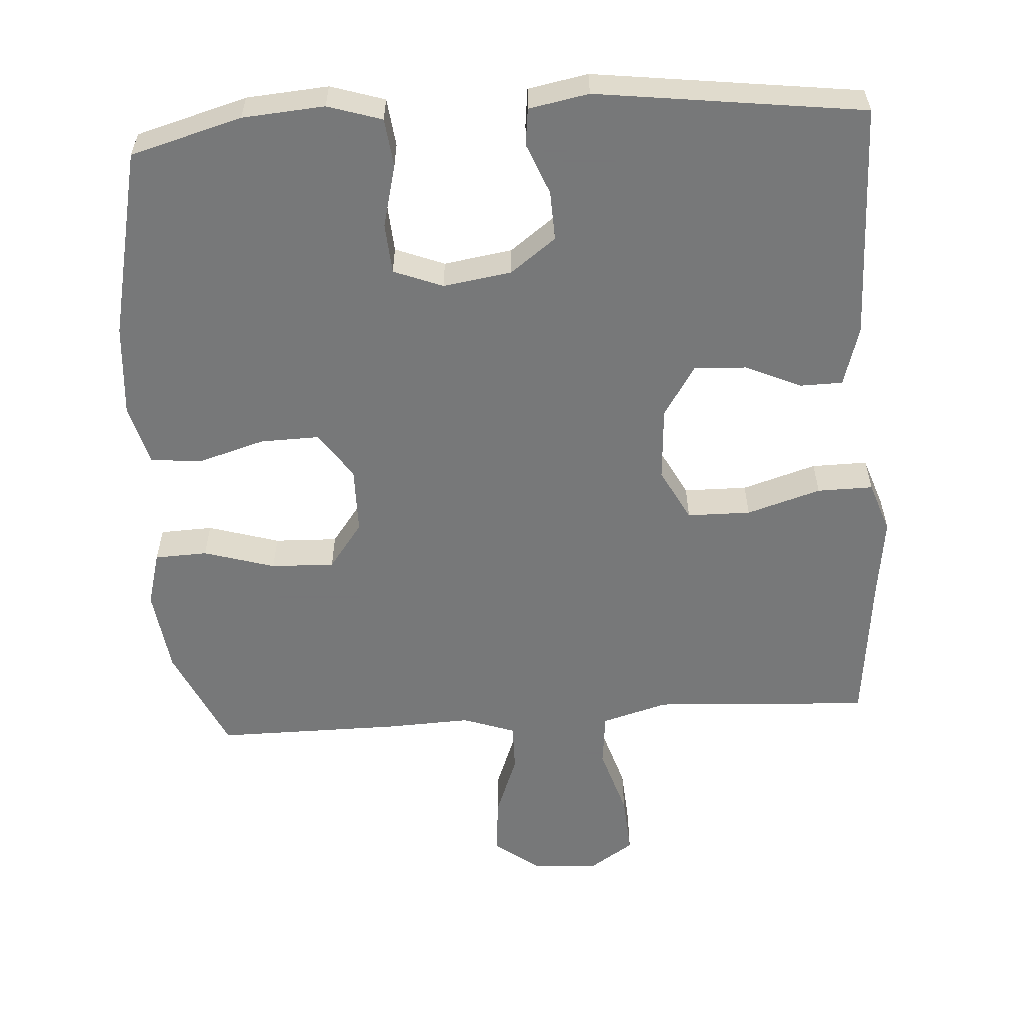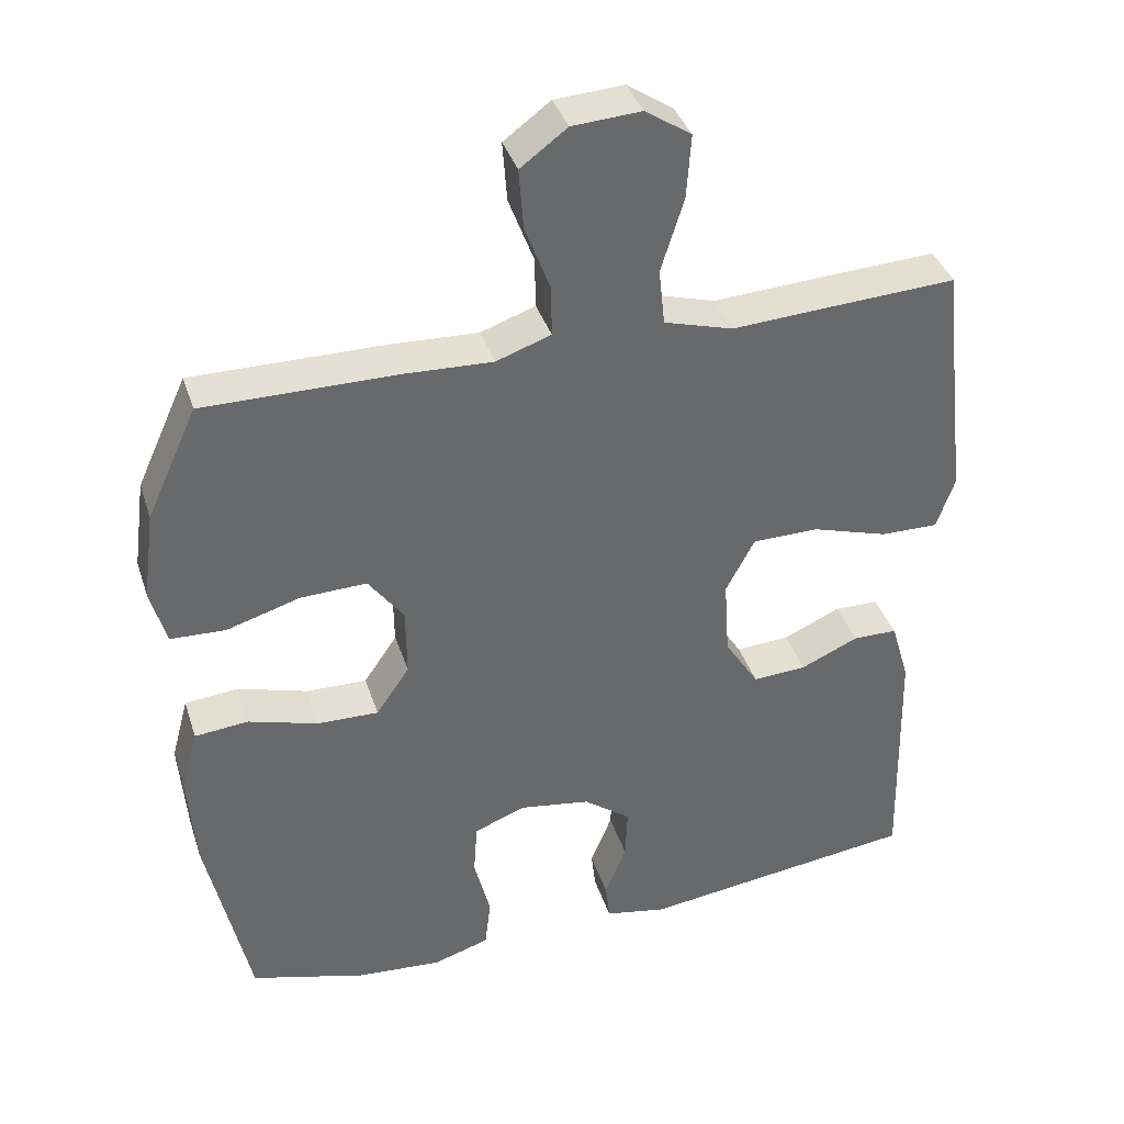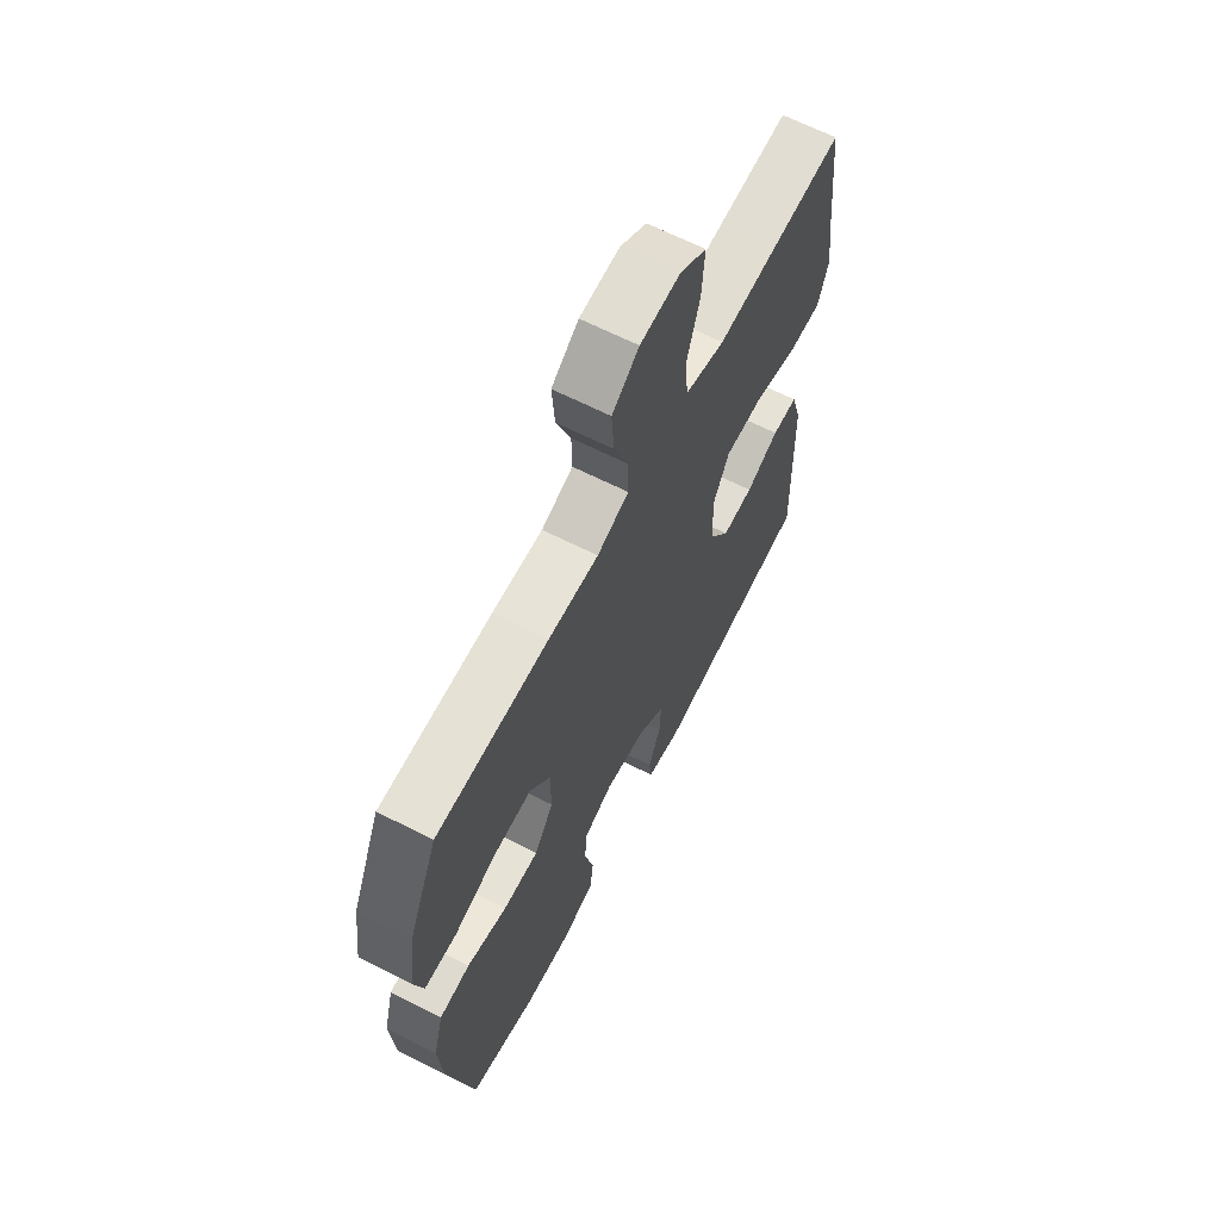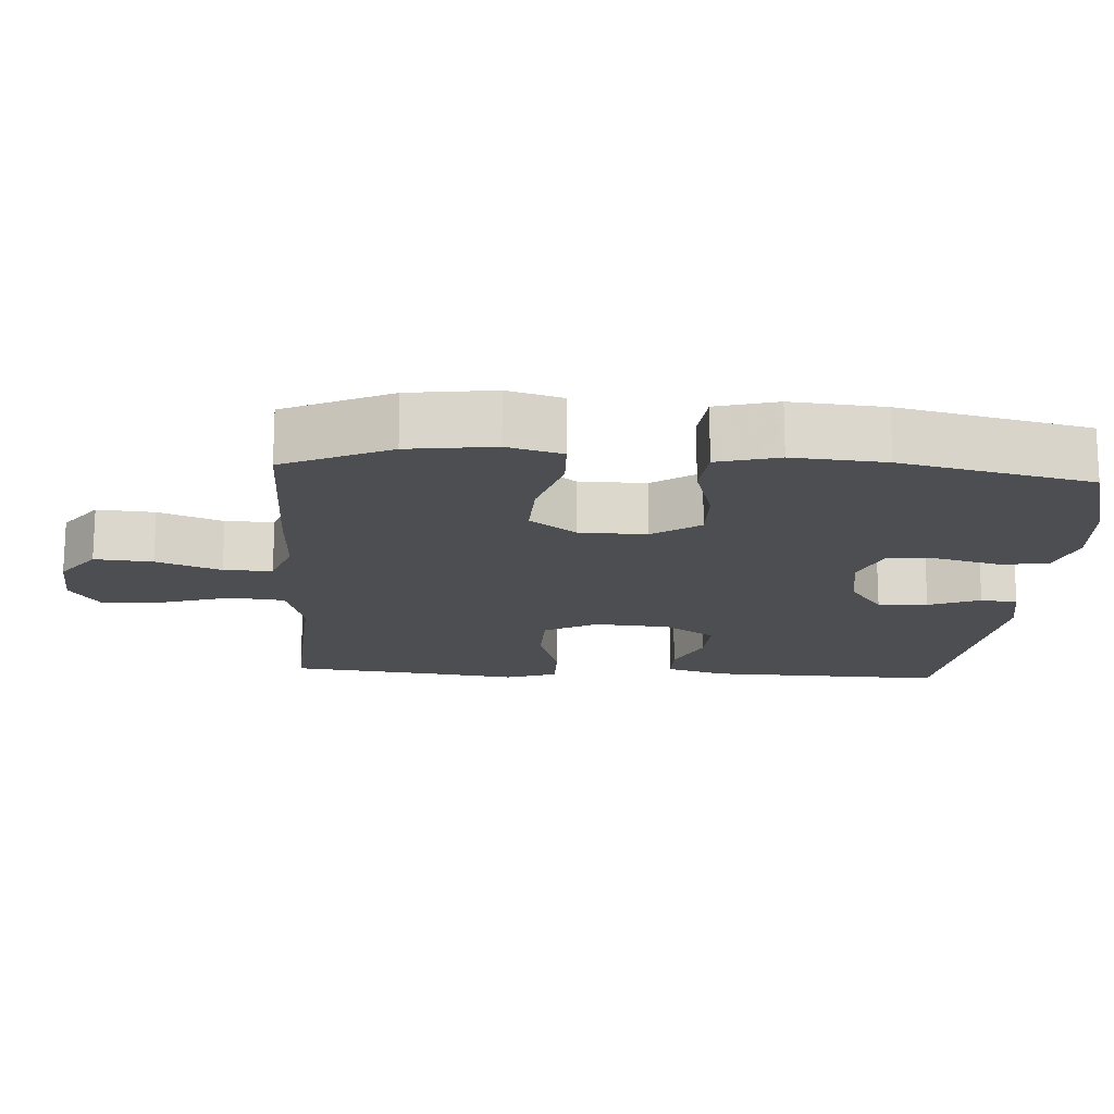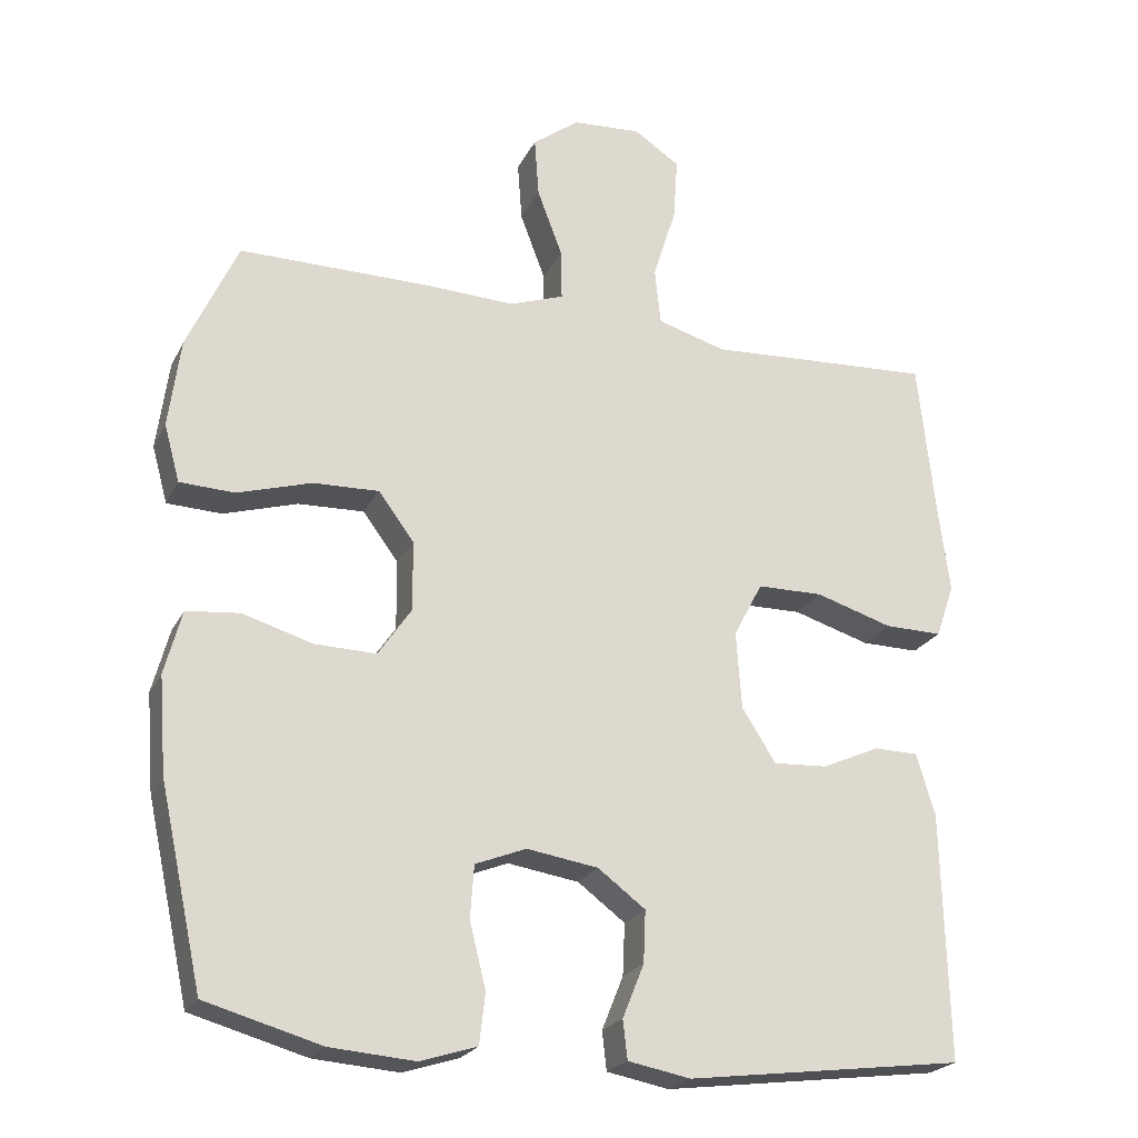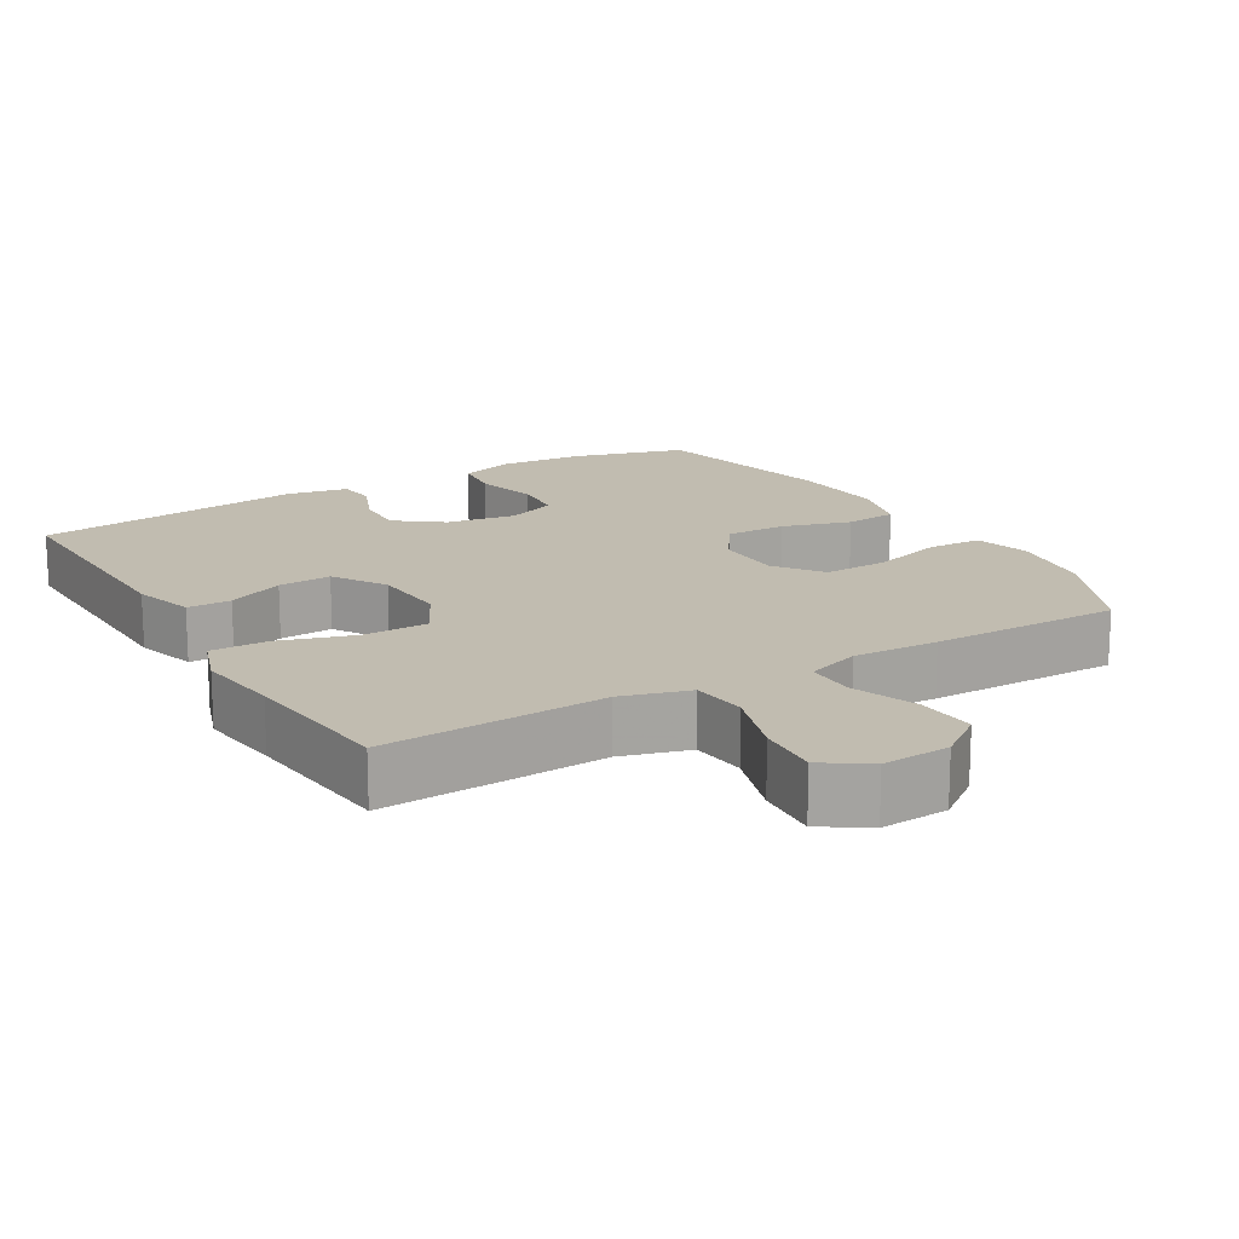
<metadata>
{"format":"obj","ext":"obj","renderer":"f3d","projection":"perspective","resolution":1024,"background":"white","views":[{"elev":-57.3,"azim":-176.3,"up":"+Y"},{"elev":37.9,"azim":162.8,"up":"+Z"},{"elev":65.0,"azim":117.1,"up":"+Z"},{"elev":-16.6,"azim":86.2,"up":"+Y"},{"elev":-22.7,"azim":159.1,"up":"+Z"},{"elev":16.6,"azim":-30.5,"up":"+Y"}]}
</metadata>
<code>
v 0.5 0.07 0.5
v 0.568 0.07 0.351
v 0.584 0.07 0.231
v 0.563 0.07 0.154
v 0.489 0.07 0.151
v 0.389 0.07 0.181
v 0.3 0.07 0.184
v 0.252 0.07 0.119
v 0.251 0.07 0.025
v 0.296 0.07 -0.041
v 0.379 0.07 -0.039
v 0.473 0.07 -0.011
v 0.545 0.07 -0.018
v 0.568 0.07 -0.104
v 0.558 0.07 -0.234
v 0.5 0.07 -0.5
v 0.344 0.07 -0.544
v 0.229 0.07 -0.553
v 0.153 0.07 -0.529
v 0.145 0.07 -0.461
v 0.167 0.07 -0.373
v 0.162 0.07 -0.302
v 0.093 0.07 -0.275
v -0.003 0.07 -0.29
v -0.067 0.07 -0.338
v -0.064 0.07 -0.408
v -0.035 0.07 -0.48
v -0.041 0.07 -0.532
v -0.125 0.07 -0.548
v -0.5 0.07 -0.5
v -0.492 0.07 -0.167
v -0.467 0.07 -0.083
v -0.407 0.07 -0.082
v -0.329 0.07 -0.117
v -0.256 0.07 -0.121
v -0.21 0.07 -0.049
v -0.203 0.07 0.056
v -0.242 0.07 0.13
v -0.331 0.07 0.131
v -0.435 0.07 0.099
v -0.513 0.07 0.098
v -0.538 0.07 0.17
v -0.523 0.07 0.286
v -0.5 0.07 0.5
v -0.333 0.07 0.491
v -0.194 0.07 0.483
v -0.101 0.07 0.51
v -0.093 0.07 0.586
v -0.124 0.07 0.685
v -0.13 0.07 0.771
v -0.068 0.07 0.812
v 0.025 0.07 0.806
v 0.088 0.07 0.759
v 0.082 0.07 0.678
v 0.048 0.07 0.588
v 0.047 0.07 0.52
v 0.121 0.07 0.494
v 0.238 0.07 0.499
v 0.5 0 0.5
v 0.568 0 0.351
v 0.584 0 0.231
v 0.563 0 0.154
v 0.489 0 0.151
v 0.389 0 0.181
v 0.3 0 0.184
v 0.252 0 0.119
v 0.251 0 0.025
v 0.296 0 -0.041
v 0.379 0 -0.039
v 0.473 0 -0.011
v 0.545 0 -0.018
v 0.568 0 -0.104
v 0.558 0 -0.234
v 0.5 0 -0.5
v 0.344 0 -0.544
v 0.229 0 -0.553
v 0.153 0 -0.529
v 0.145 0 -0.461
v 0.167 0 -0.373
v 0.162 0 -0.302
v 0.093 0 -0.275
v -0.003 0 -0.29
v -0.067 0 -0.338
v -0.064 0 -0.408
v -0.035 0 -0.48
v -0.041 0 -0.532
v -0.125 0 -0.548
v -0.5 0 -0.5
v -0.492 0 -0.167
v -0.467 0 -0.083
v -0.407 0 -0.082
v -0.329 0 -0.117
v -0.256 0 -0.121
v -0.21 0 -0.049
v -0.203 0 0.056
v -0.242 0 0.13
v -0.331 0 0.131
v -0.435 0 0.099
v -0.513 0 0.098
v -0.538 0 0.17
v -0.523 0 0.286
v -0.5 0 0.5
v -0.333 0 0.491
v -0.194 0 0.483
v -0.101 0 0.51
v -0.093 0 0.586
v -0.124 0 0.685
v -0.13 0 0.771
v -0.068 0 0.812
v 0.025 0 0.806
v 0.088 0 0.759
v 0.082 0 0.678
v 0.048 0 0.588
v 0.047 0 0.52
v 0.121 0 0.494
v 0.238 0 0.499
f 57 58 1 2
f 52 53 54 55
f 52 55 56
f 51 52 56
f 48 49 50 51
f 47 48 51 56
f 46 47 56 57
f 43 44 45 46
f 39 40 41 42
f 38 39 42 43
f 31 32 33 34
f 31 34 35
f 30 31 35
f 29 30 35
f 26 27 28 29
f 25 26 29 35
f 24 25 35 36
f 18 19 20 21
f 18 21 22
f 17 18 22
f 16 17 22
f 15 16 22
f 14 15 22 23
f 11 12 13 14
f 10 11 14 23
f 3 4 5 6
f 3 6 7
f 2 3 7
f 57 2 7
f 38 43 46 57
f 37 38 57 7
f 36 37 7 8
f 24 36 8 9
f 9 10 23 24
f 60 59 116 115
f 113 112 111 110
f 114 113 110
f 114 110 109
f 109 108 107 106
f 114 109 106 105
f 115 114 105 104
f 104 103 102 101
f 100 99 98 97
f 101 100 97 96
f 92 91 90 89
f 93 92 89
f 93 89 88
f 93 88 87
f 87 86 85 84
f 93 87 84 83
f 94 93 83 82
f 79 78 77 76
f 80 79 76
f 80 76 75
f 80 75 74
f 80 74 73
f 81 80 73 72
f 72 71 70 69
f 81 72 69 68
f 64 63 62 61
f 65 64 61
f 65 61 60
f 65 60 115
f 115 104 101 96
f 65 115 96 95
f 66 65 95 94
f 67 66 94 82
f 82 81 68 67
f 1 59 60 2
f 2 60 61 3
f 3 61 62 4
f 4 62 63 5
f 5 63 64 6
f 6 64 65 7
f 7 65 66 8
f 8 66 67 9
f 9 67 68 10
f 10 68 69 11
f 11 69 70 12
f 12 70 71 13
f 13 71 72 14
f 14 72 73 15
f 15 73 74 16
f 16 74 75 17
f 17 75 76 18
f 18 76 77 19
f 19 77 78 20
f 20 78 79 21
f 21 79 80 22
f 22 80 81 23
f 23 81 82 24
f 24 82 83 25
f 25 83 84 26
f 26 84 85 27
f 27 85 86 28
f 28 86 87 29
f 29 87 88 30
f 30 88 89 31
f 31 89 90 32
f 32 90 91 33
f 33 91 92 34
f 34 92 93 35
f 35 93 94 36
f 36 94 95 37
f 37 95 96 38
f 38 96 97 39
f 39 97 98 40
f 40 98 99 41
f 41 99 100 42
f 42 100 101 43
f 43 101 102 44
f 44 102 103 45
f 45 103 104 46
f 46 104 105 47
f 47 105 106 48
f 48 106 107 49
f 49 107 108 50
f 50 108 109 51
f 51 109 110 52
f 52 110 111 53
f 53 111 112 54
f 54 112 113 55
f 55 113 114 56
f 56 114 115 57
f 57 115 116 58
f 58 116 59 1

</code>
